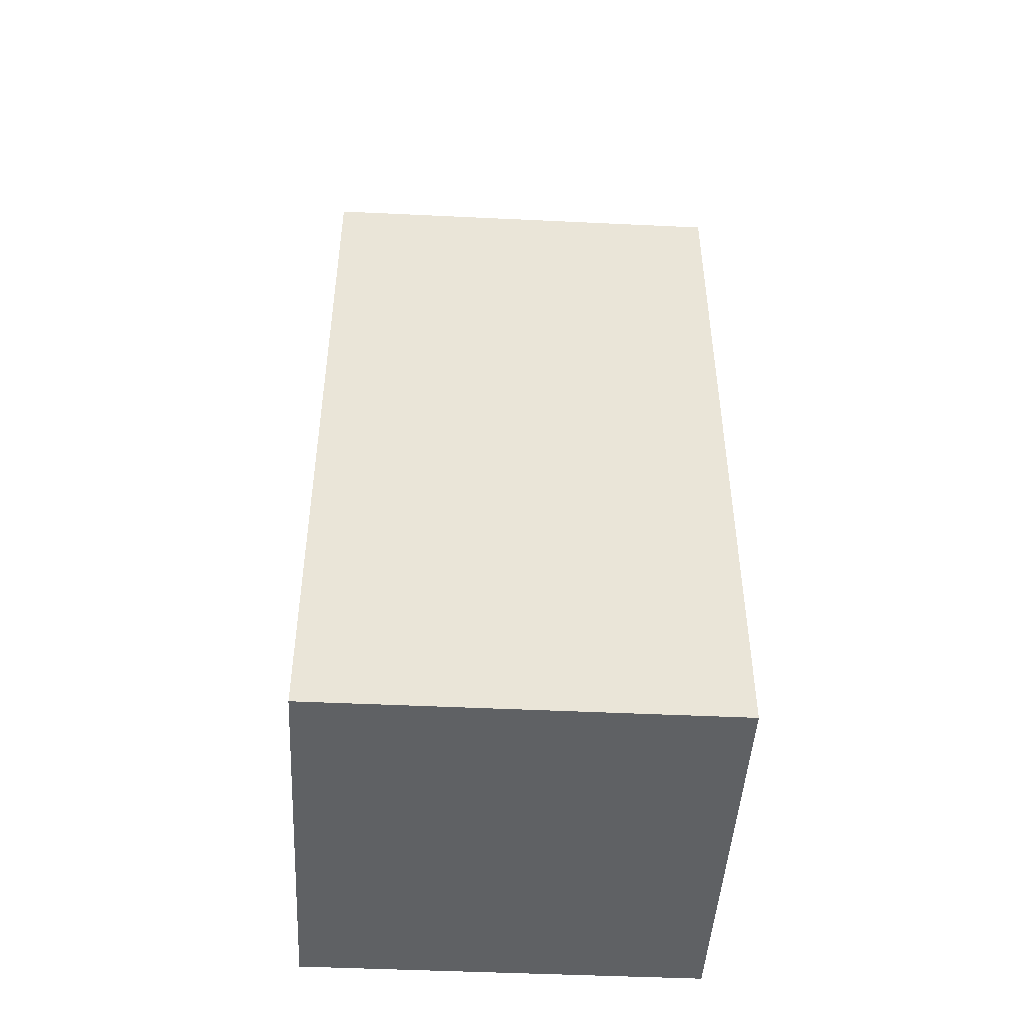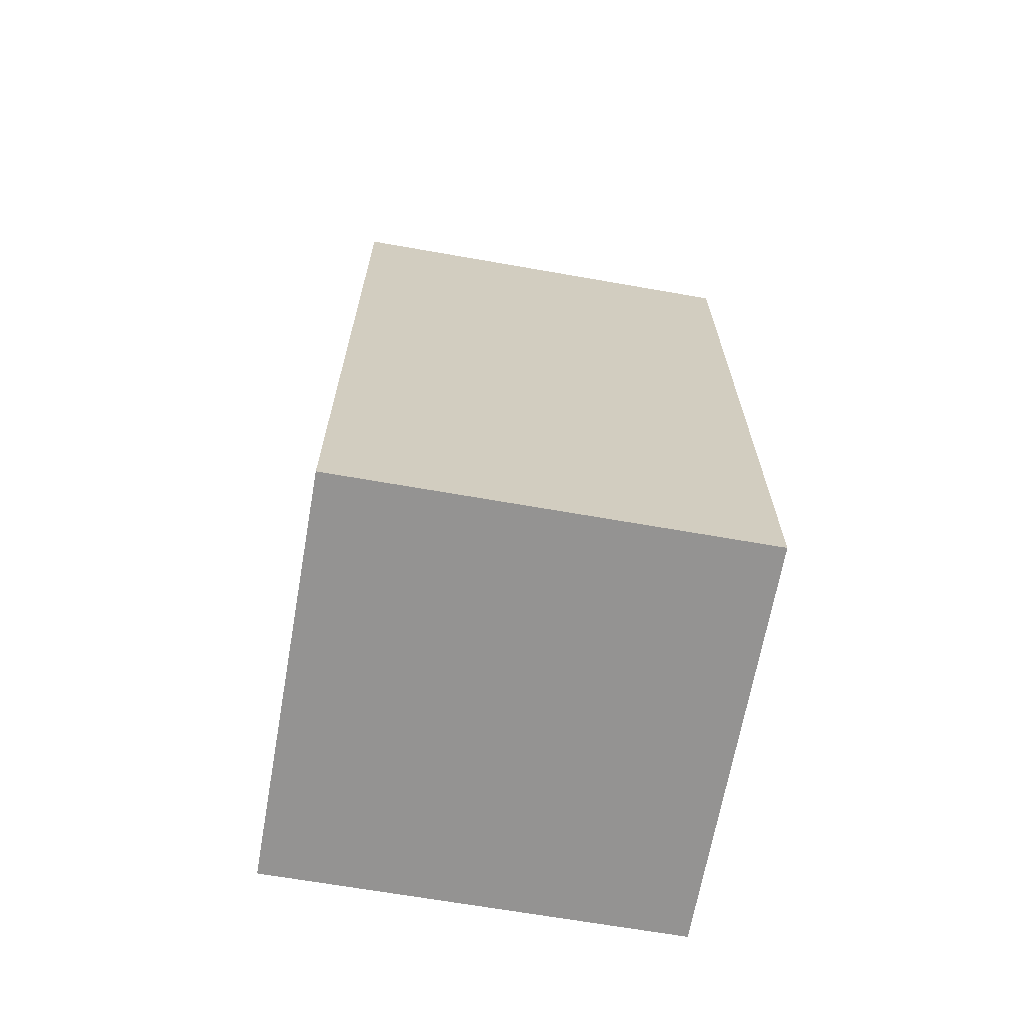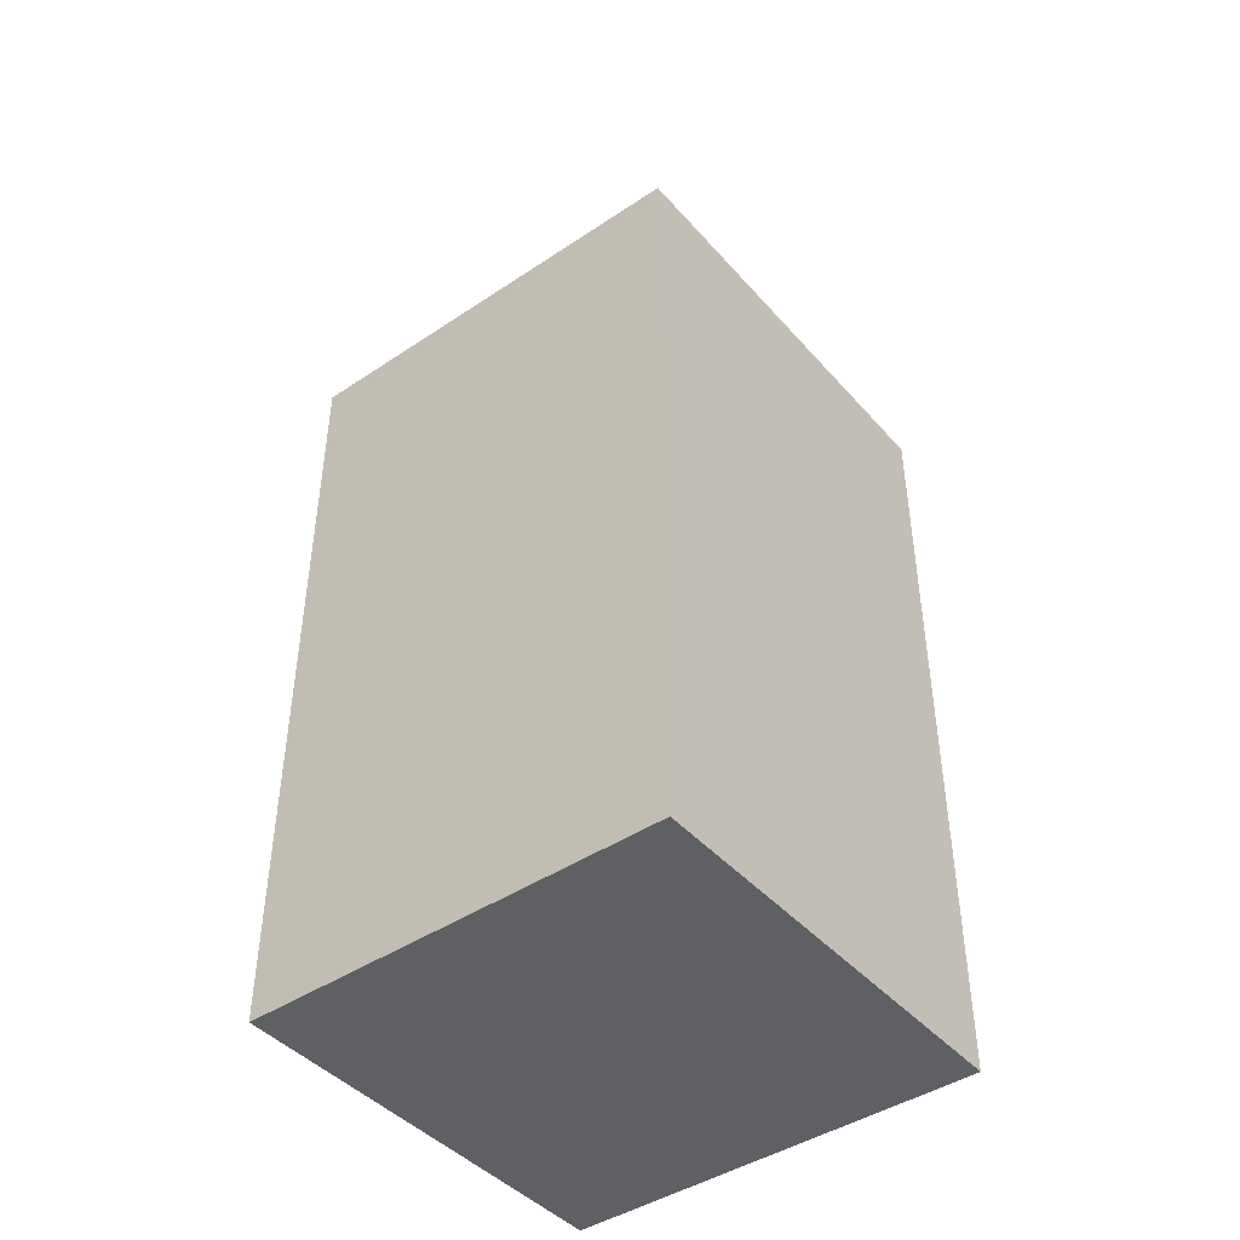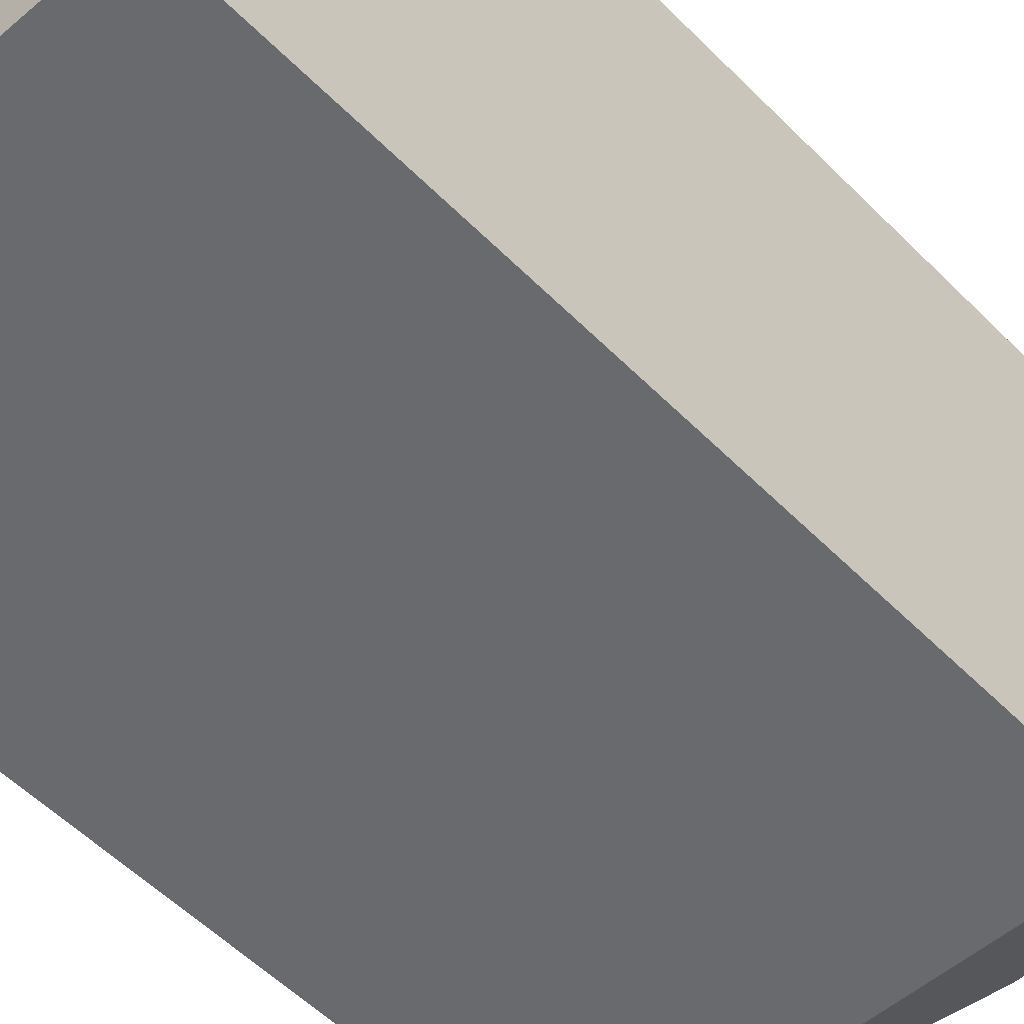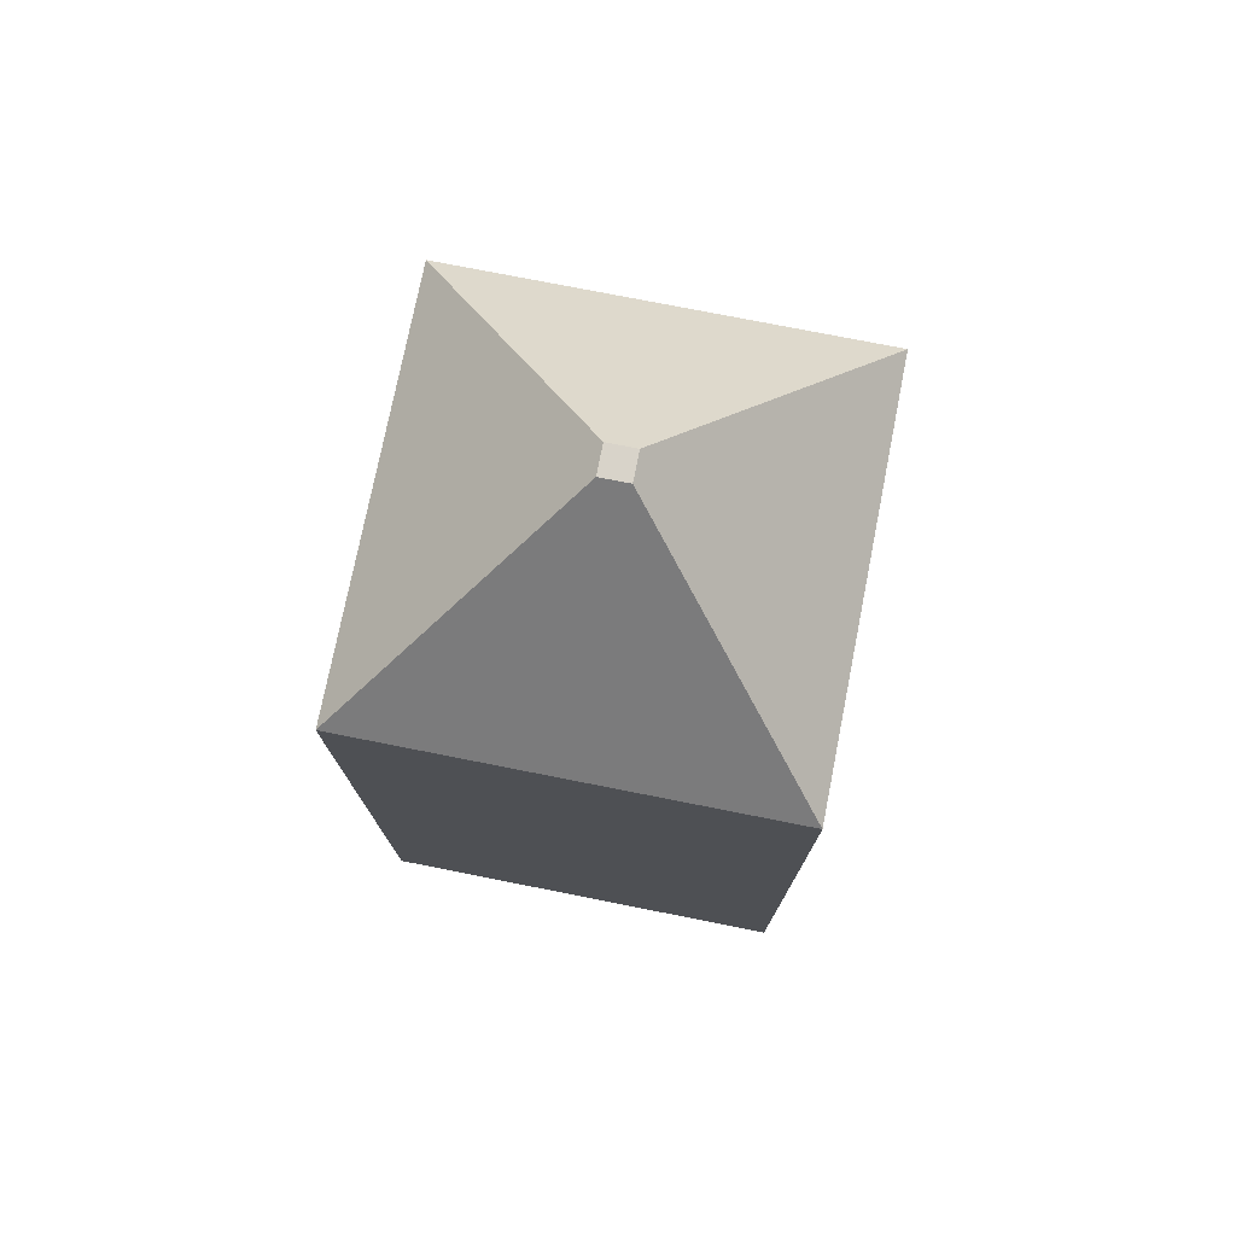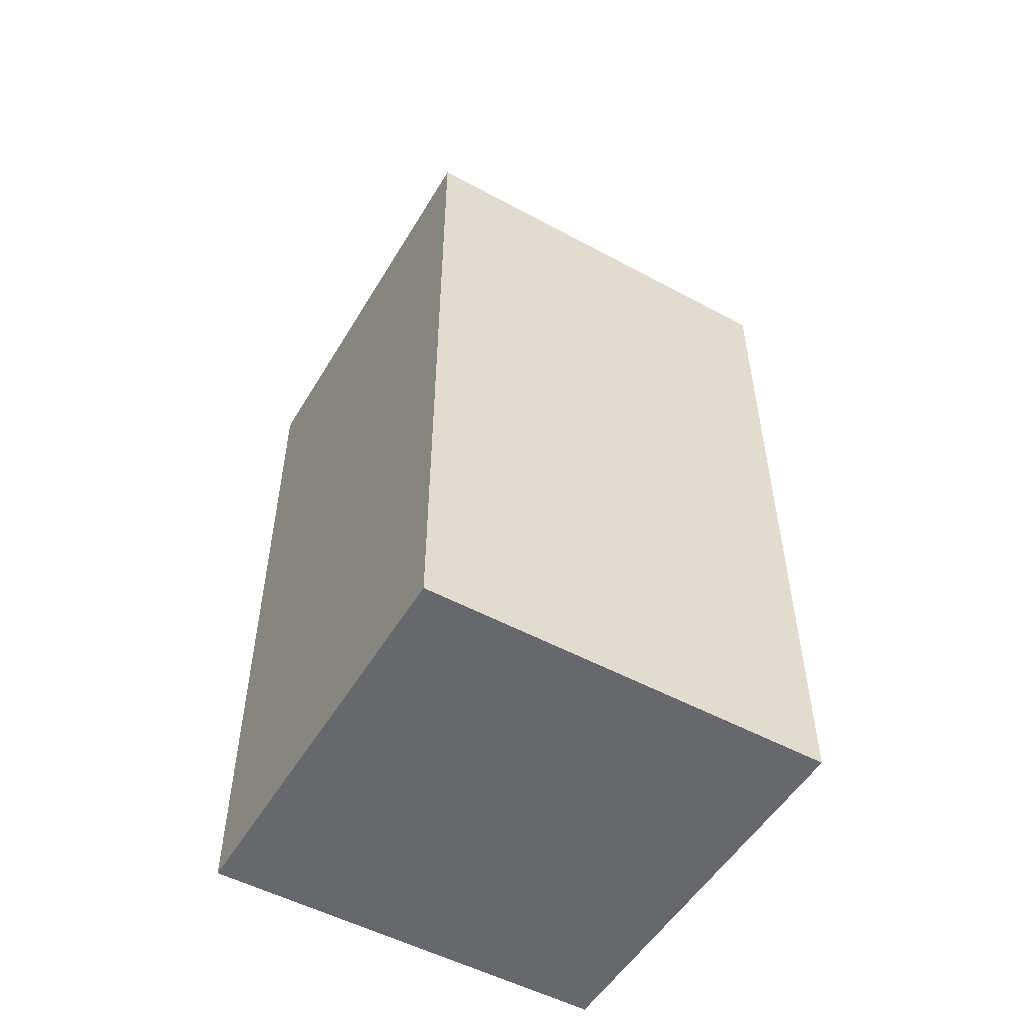
<metadata>
{"format":"obj","ext":"obj","renderer":"f3d","projection":"perspective","resolution":1024,"background":"white","views":[{"elev":-46.6,"azim":-93.1,"up":"+Y"},{"elev":-66.8,"azim":-100.0,"up":"+Y"},{"elev":-43.9,"azim":128.1,"up":"+Y"},{"elev":-53.0,"azim":42.8,"up":"+Z"},{"elev":75.9,"azim":101.2,"up":"+Y"},{"elev":-52.3,"azim":-30.2,"up":"+Y"}]}
</metadata>
<code>
o Cube
v 1 -1 -1
v 1 -1 1
v -1 -1 -1
v -1 -1 1
v 0.06676 3.553 -0.06676
v 1 2.62 -1
v 0.06676 3.553 0.06676
v 1 2.62 1
v -0.06676 3.553 -0.06676
v -1 2.62 -1
v -0.06676 3.553 0.06676
v -1 2.62 1
f 2 8 12 4
f 4 12 10 3
f 3 1 2 4
f 5 9 11 7
f 1 6 8 2
f 7 11 12 8
f 5 7 8 6
f 11 9 10 12
f 9 5 6 10
f 3 10 6 1

</code>
